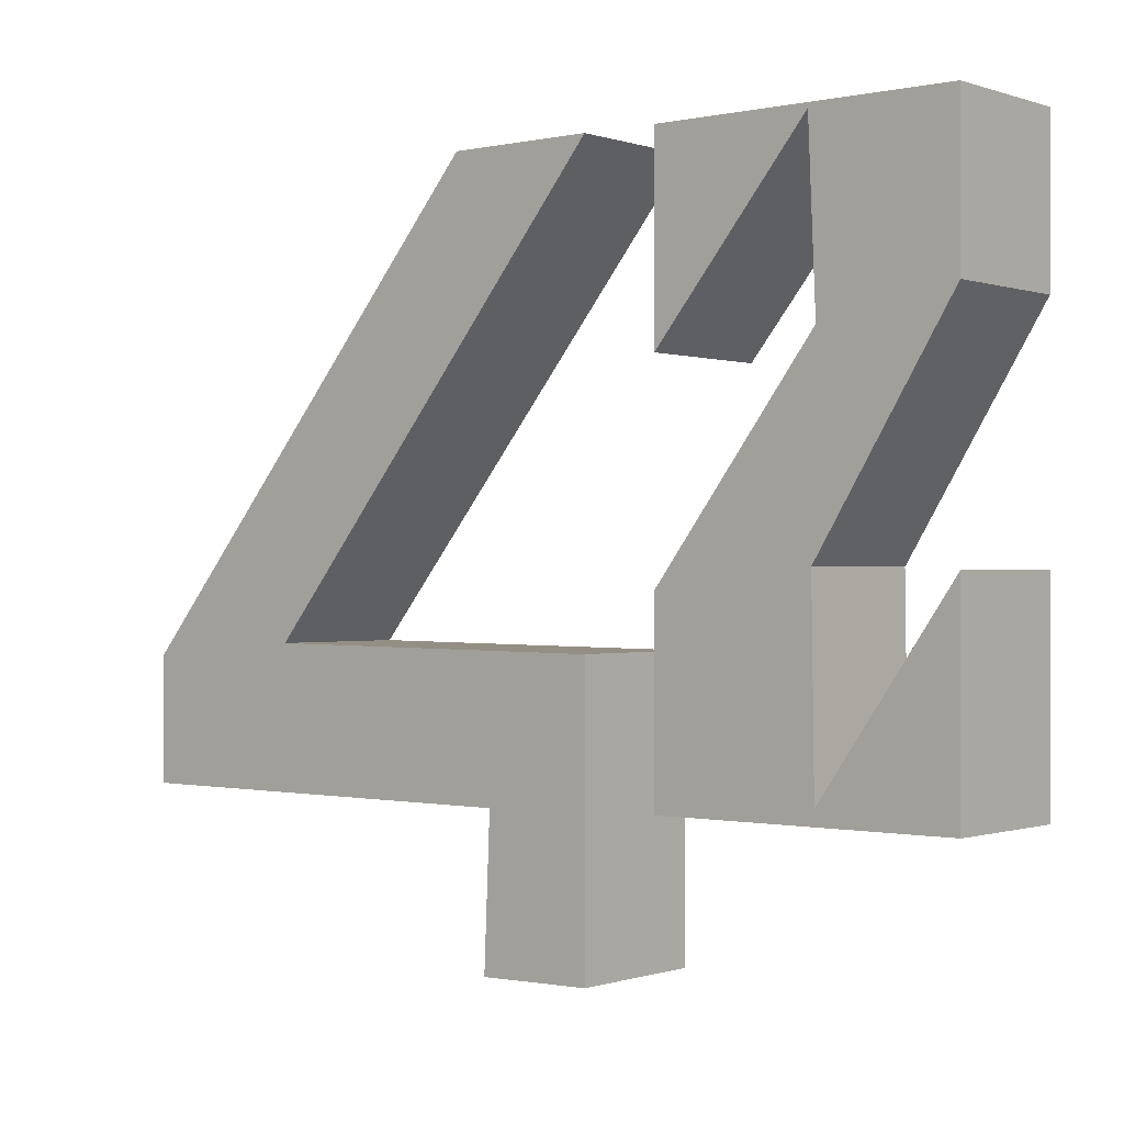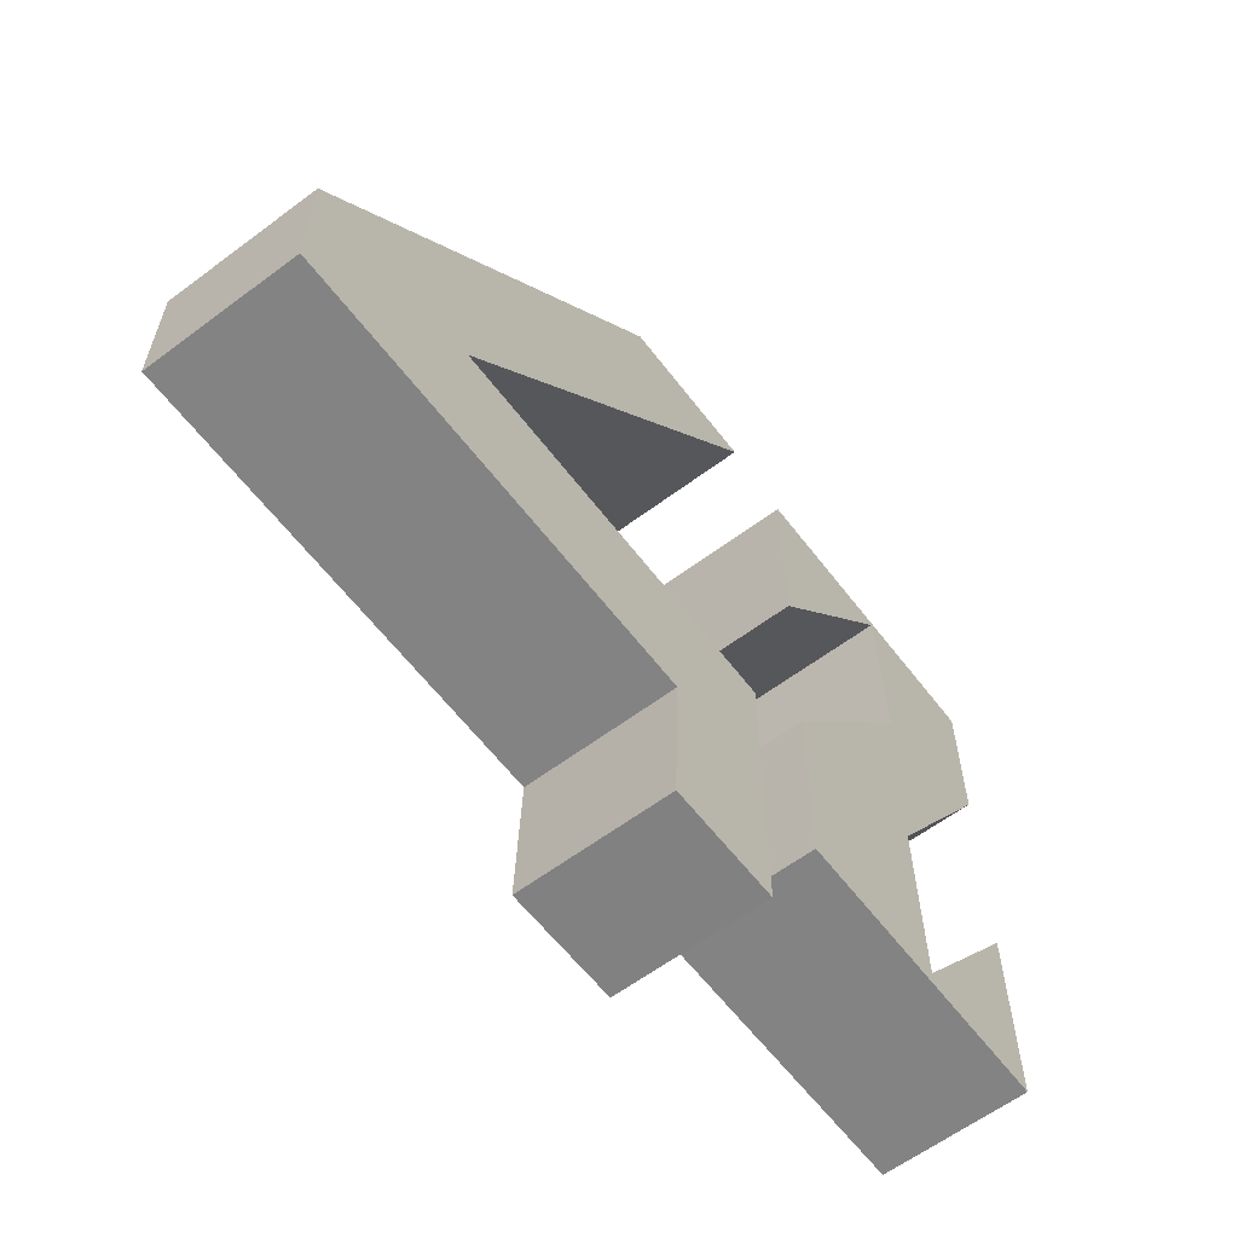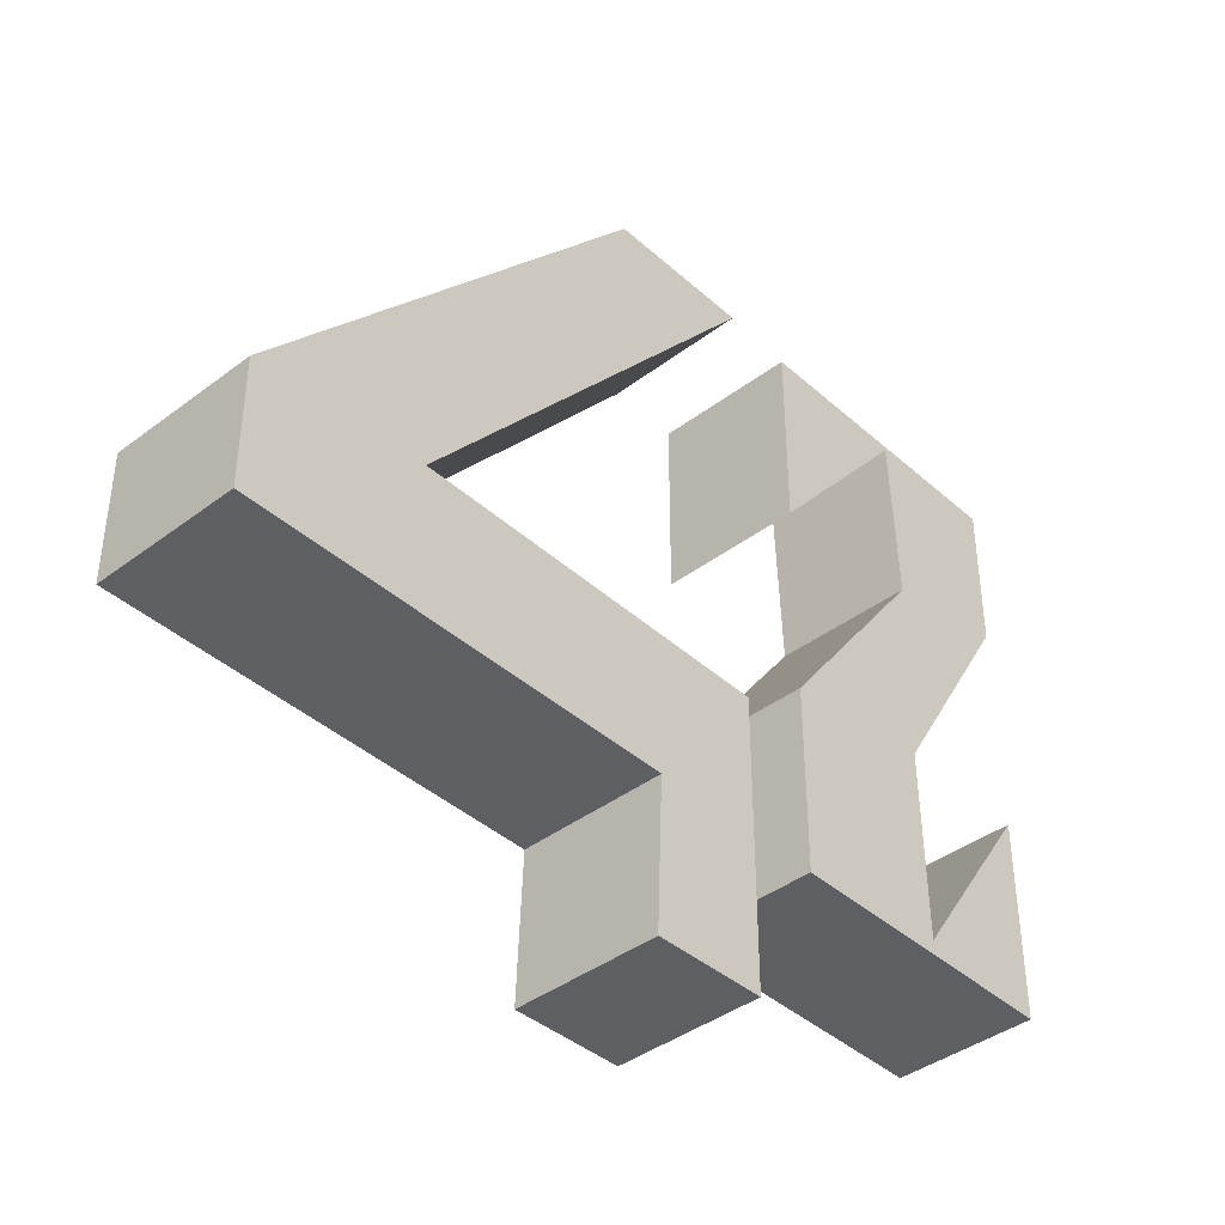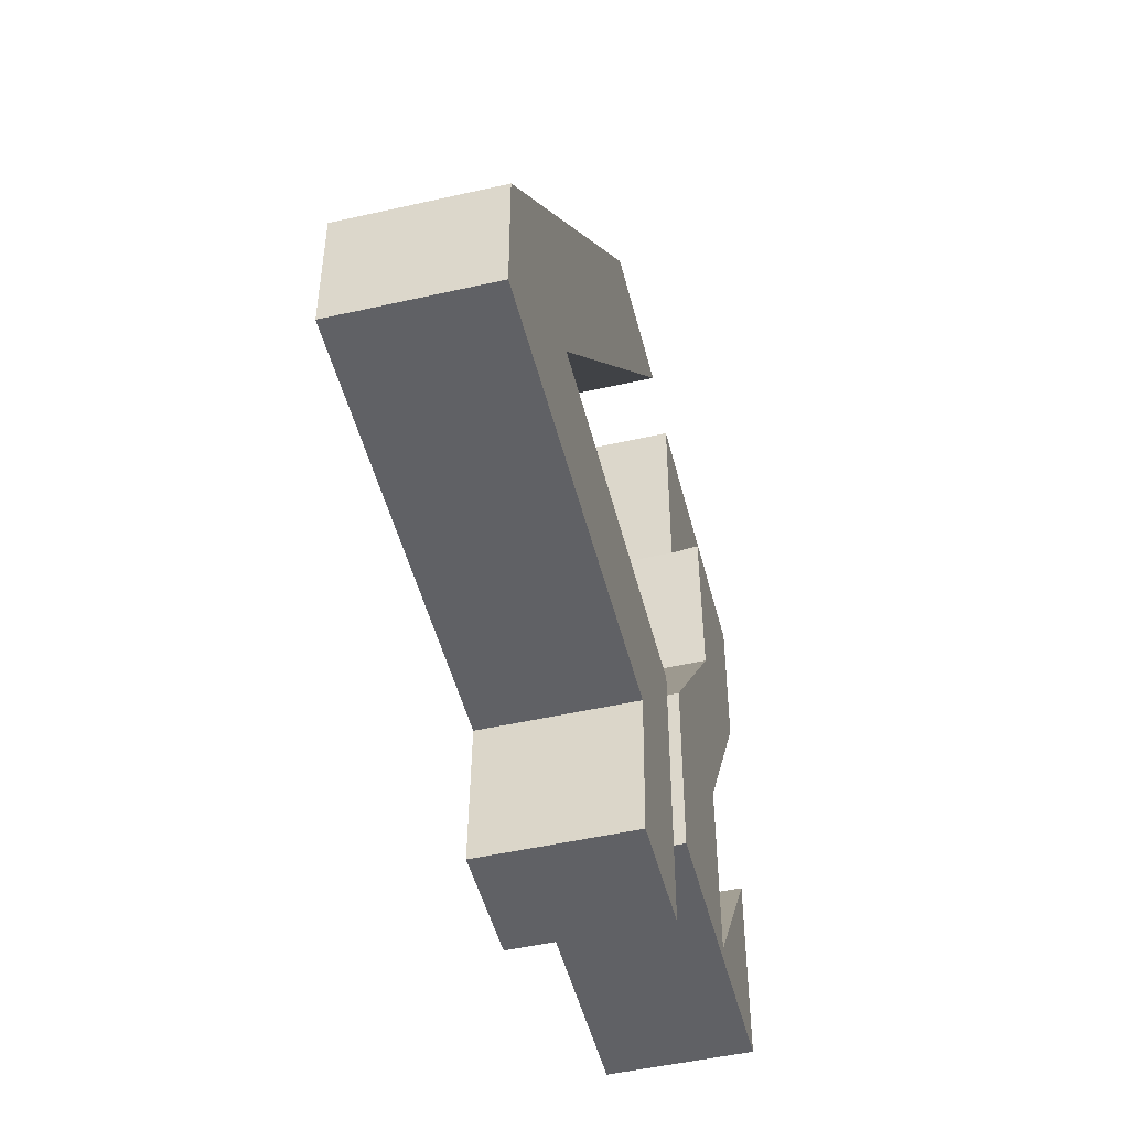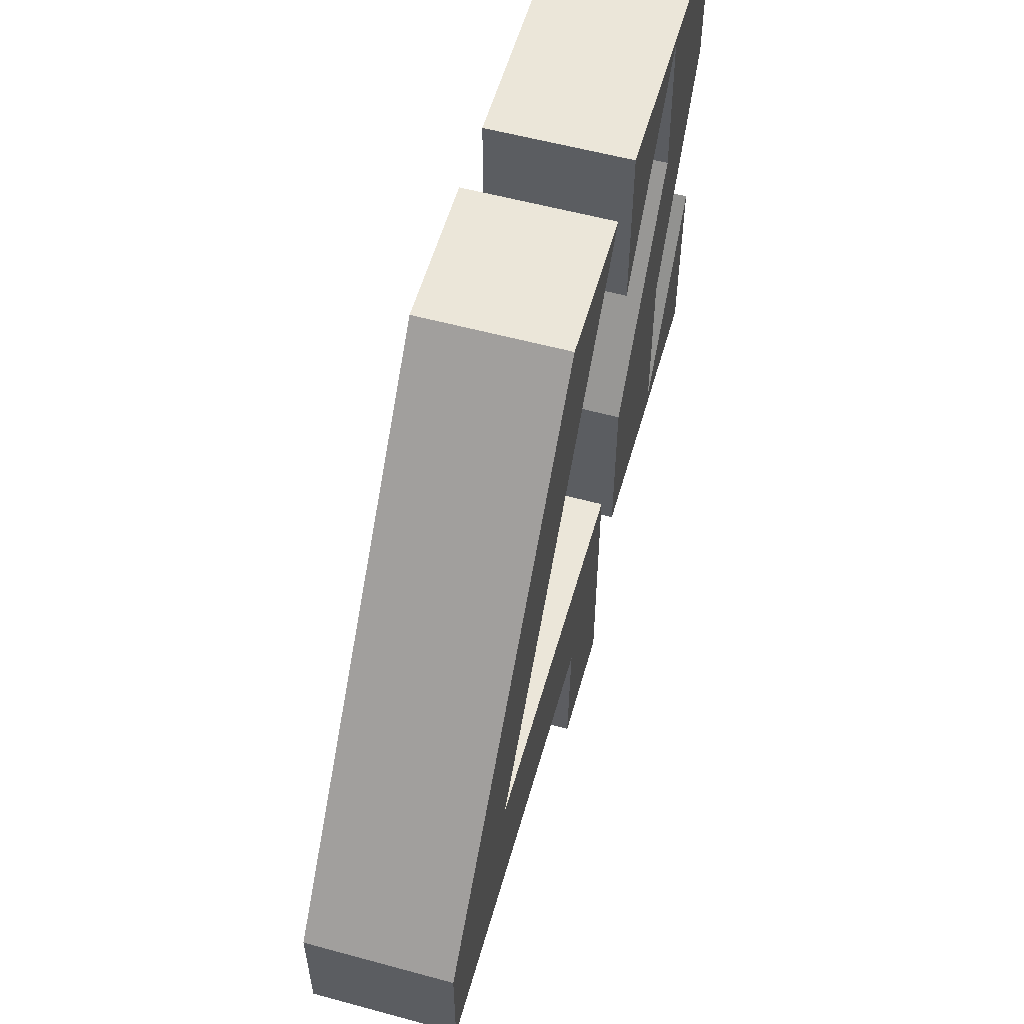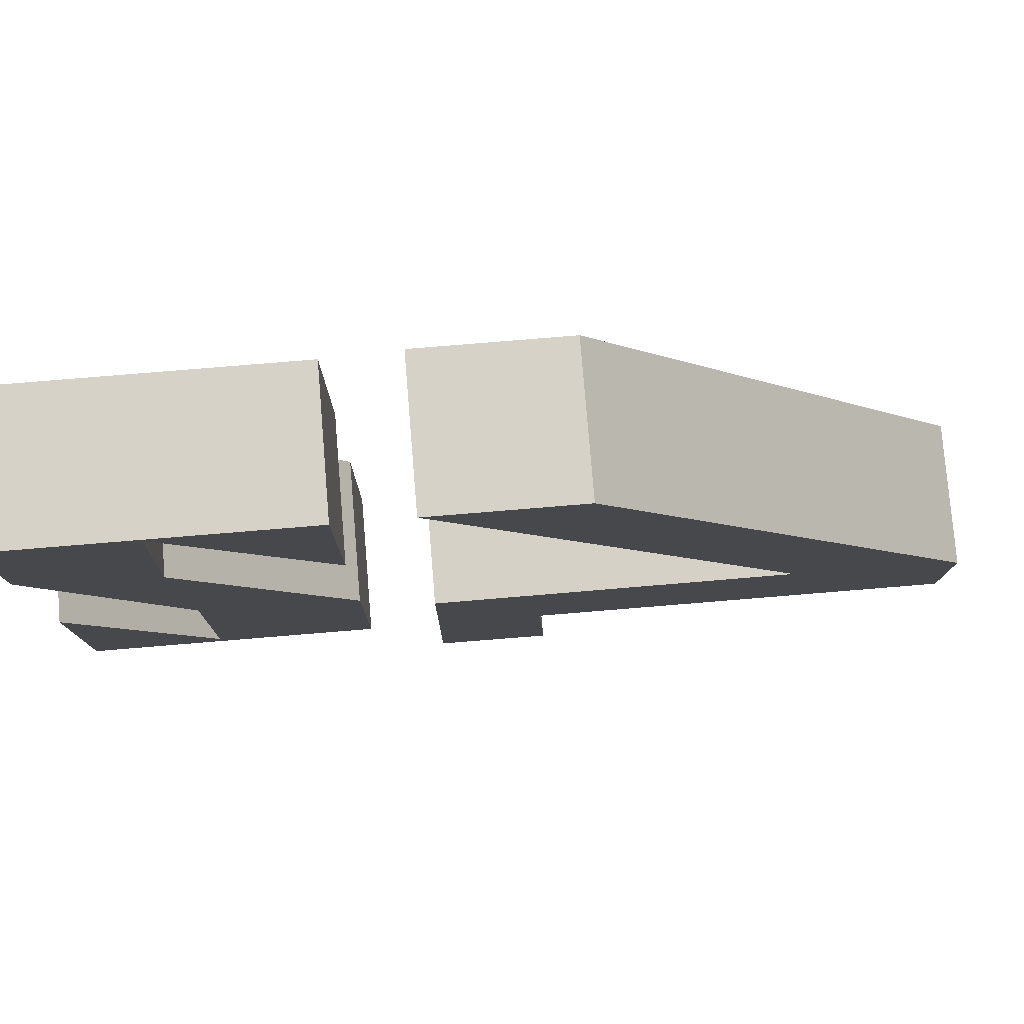
<metadata>
{"format":"obj","ext":"obj","renderer":"f3d","projection":"perspective","resolution":1024,"background":"white","views":[{"elev":-0.3,"azim":129.4,"up":"+Y"},{"elev":-61.2,"azim":37.3,"up":"+Y"},{"elev":-40.7,"azim":42.7,"up":"+Y"},{"elev":-49.3,"azim":14.1,"up":"+Y"},{"elev":56.9,"azim":15.8,"up":"+Y"},{"elev":78.6,"azim":-94.7,"up":"+Y"}]}
</metadata>
<code>
o Cube.001
v 0.2324 -0.7455 1.478
v 0.2324 -0.7455 2.843
v -0.2275 -0.7455 2.843
v -0.2275 -0.7455 1.478
v 0.2324 1.12 1.134
v -0.2275 1.12 1.134
v -0.2275 1.12 1.603
v 0.2324 1.12 1.603
v -0.2274 1.104 0.4085
v -0.2274 0.5073 0.9015
v -0.2274 1.119 0.9015
v 0.2324 -0.3403 2.843
v -0.2275 -0.3403 2.843
v -0.2275 -0.2945 2.298
v -0.2275 -0.3052 1.134
v 0.2324 -0.3052 1.134
v 0.2324 -1.217 1.134
v -0.2275 -1.217 1.134
v 0.2324 -0.2945 2.298
v 0.2324 -1.223 1.497
v -0.2275 -1.223 1.497
v -0.2274 -0.07552 -0.03762
v 0.2237 -0.07552 -0.03762
v 0.2237 -0.7312 -0.03762
v -0.2274 -0.7312 -0.03762
v 0.2237 0.5515 0.3845
v 0.2237 0.6341 -0.03762
v 0.2237 1.119 -0.03762
v 0.2237 1.104 0.4085
v 0.2237 -0.1298 0.9015
v -0.2274 -0.1298 0.9015
v -0.2274 -0.7312 0.9015
v 0.2237 -0.7312 0.9015
v 0.2237 1.119 0.9015
v -0.2274 1.119 -0.03762
v 0.2237 0.5073 0.9015
v -0.2274 0.5515 0.3845
v -0.2274 0.6341 -0.03762
v 0.2237 -0.06677 0.3986
v -0.2274 -0.06677 0.3986
v 0.2237 -0.6846 0.3897
v -0.2274 -0.6846 0.3897
f 1 2 3 4
f 5 6 7 8
f 9 10 11
f 12 8 7 13
f 14 15 4
f 16 17 18 15
f 2 12 13 3
f 5 19 14 6
f 19 16 15 14
f 17 20 21 18
f 20 1 4 21
f 22 23 24 25
f 26 27 28 29
f 30 31 32 33
f 32 25 24 33
f 34 28 35 11
f 34 11 10 36
f 36 10 9 29
f 29 9 37 26
f 26 37 31 30
f 35 28 27 38
f 38 27 39 40
f 40 39 41 42
f 42 41 23 22
f 34 36 29
f 42 22 25
f 24 23 41
f 19 5 8
f 28 34 29
f 33 24 41
f 6 14 7
f 37 40 31
f 13 14 4 3
f 26 39 27
f 39 26 30
f 16 1 20 17
f 14 13 7
f 2 1 19 12
f 16 19 1
f 39 30 33 41
f 19 8 12
f 21 4 15 18
f 40 37 38
f 42 25 32
f 9 11 35
f 32 31 40 42
f 35 38 37 9

</code>
